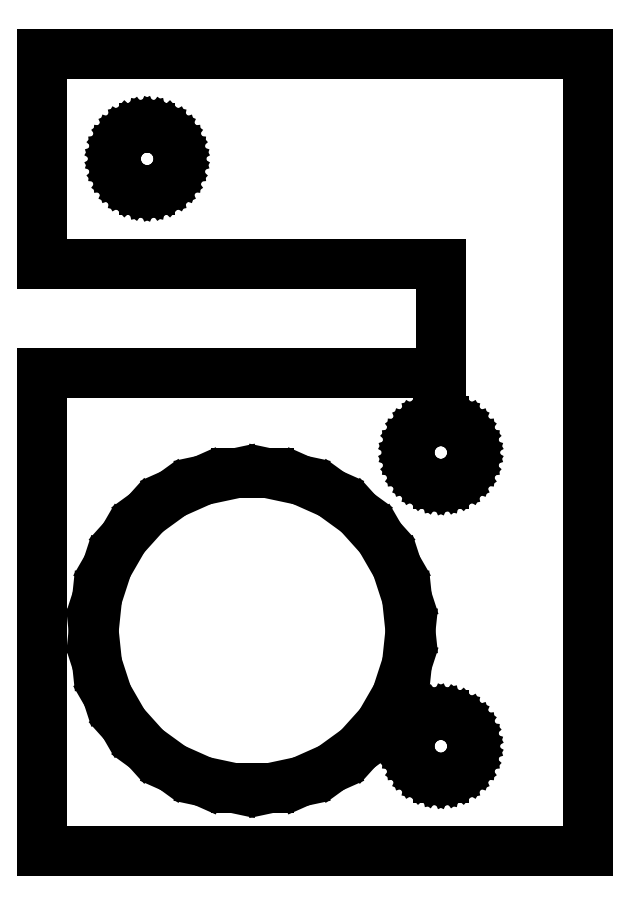
<metadata>
{"format":"dxf","ext":"dxf","renderer":"ezdxf+matplotlib","layout":"modelspace","background":"white","min_lineweight":24,"dpi":150}
</metadata>
<code>
0
SECTION
2
ENTITIES
0
LINE
8
0
10
0
11
0
20
0
21
22.8
0
LINE
8
0
10
0
11
19
20
22.8
21
22.8
0
LINE
8
0
10
19
11
19
20
22.8
21
28
0
LINE
8
0
10
19
11
0
20
28
21
28
0
LINE
8
0
10
0
11
0
20
28
21
38
0
LINE
8
0
10
0
11
26
20
38
21
38
0
LINE
8
0
10
26
11
26
20
38
21
0
0
LINE
8
0
10
26
11
0
20
0
21
0
0
LINE
8
0
10
2.45
11
2.615
20
10.5
21
12.07
0
LINE
8
0
10
2.615
11
3.103
20
12.07
21
13.57
0
LINE
8
0
10
3.103
11
3.892
20
13.57
21
14.94
0
LINE
8
0
10
3.892
11
4.948
20
14.94
21
16.11
0
LINE
8
0
10
4.948
11
6.225
20
16.11
21
17.04
0
LINE
8
0
10
6.225
11
7.667
20
17.04
21
17.68
0
LINE
8
0
10
7.667
11
9.211
20
17.68
21
18.01
0
LINE
8
0
10
9.211
11
10.79
20
18.01
21
18.01
0
LINE
8
0
10
10.79
11
12.33
20
18.01
21
17.68
0
LINE
8
0
10
12.33
11
13.78
20
17.68
21
17.04
0
LINE
8
0
10
13.78
11
15.05
20
17.04
21
16.11
0
LINE
8
0
10
15.05
11
16.11
20
16.11
21
14.94
0
LINE
8
0
10
16.11
11
16.9
20
14.94
21
13.57
0
LINE
8
0
10
16.9
11
17.39
20
13.57
21
12.07
0
LINE
8
0
10
17.39
11
17.55
20
12.07
21
10.5
0
LINE
8
0
10
17.55
11
17.39
20
10.5
21
8.93
0
LINE
8
0
10
17.39
11
16.9
20
8.93
21
7.429
0
LINE
8
0
10
16.9
11
16.11
20
7.429
21
6.062
0
LINE
8
0
10
16.11
11
15.05
20
6.062
21
4.889
0
LINE
8
0
10
15.05
11
13.78
20
4.889
21
3.962
0
LINE
8
0
10
13.78
11
12.33
20
3.962
21
3.32
0
LINE
8
0
10
12.33
11
10.79
20
3.32
21
2.991
0
LINE
8
0
10
10.79
11
9.211
20
2.991
21
2.991
0
LINE
8
0
10
9.211
11
7.667
20
2.991
21
3.32
0
LINE
8
0
10
7.667
11
6.225
20
3.32
21
3.962
0
LINE
8
0
10
6.225
11
4.948
20
3.962
21
4.889
0
LINE
8
0
10
4.948
11
3.892
20
4.889
21
6.062
0
LINE
8
0
10
3.892
11
3.103
20
6.062
21
7.429
0
LINE
8
0
10
3.103
11
2.615
20
7.429
21
8.93
0
LINE
8
0
10
2.615
11
2.45
20
8.93
21
10.5
0
LINE
8
0
10
3.5
11
3.533
20
33
21
33.31
0
LINE
8
0
10
3.533
11
3.63
20
33.31
21
33.61
0
LINE
8
0
10
3.63
11
3.786
20
33.61
21
33.88
0
LINE
8
0
10
3.786
11
3.996
20
33.88
21
34.12
0
LINE
8
0
10
3.996
11
4.25
20
34.12
21
34.3
0
LINE
8
0
10
4.25
11
4.536
20
34.3
21
34.43
0
LINE
8
0
10
4.536
11
4.843
20
34.43
21
34.49
0
LINE
8
0
10
4.843
11
5.157
20
34.49
21
34.49
0
LINE
8
0
10
5.157
11
5.464
20
34.49
21
34.43
0
LINE
8
0
10
5.464
11
5.75
20
34.43
21
34.3
0
LINE
8
0
10
5.75
11
6.004
20
34.3
21
34.12
0
LINE
8
0
10
6.004
11
6.214
20
34.12
21
33.88
0
LINE
8
0
10
6.214
11
6.37
20
33.88
21
33.61
0
LINE
8
0
10
6.37
11
6.467
20
33.61
21
33.31
0
LINE
8
0
10
6.467
11
6.5
20
33.31
21
33
0
LINE
8
0
10
6.5
11
6.467
20
33
21
32.69
0
LINE
8
0
10
6.467
11
6.37
20
32.69
21
32.39
0
LINE
8
0
10
6.37
11
6.214
20
32.39
21
32.12
0
LINE
8
0
10
6.214
11
6.004
20
32.12
21
31.89
0
LINE
8
0
10
6.004
11
5.75
20
31.89
21
31.7
0
LINE
8
0
10
5.75
11
5.464
20
31.7
21
31.57
0
LINE
8
0
10
5.464
11
5.157
20
31.57
21
31.51
0
LINE
8
0
10
5.157
11
4.843
20
31.51
21
31.51
0
LINE
8
0
10
4.843
11
4.536
20
31.51
21
31.57
0
LINE
8
0
10
4.536
11
4.25
20
31.57
21
31.7
0
LINE
8
0
10
4.25
11
3.996
20
31.7
21
31.89
0
LINE
8
0
10
3.996
11
3.786
20
31.89
21
32.12
0
LINE
8
0
10
3.786
11
3.63
20
32.12
21
32.39
0
LINE
8
0
10
3.63
11
3.533
20
32.39
21
32.69
0
LINE
8
0
10
3.533
11
3.5
20
32.69
21
33
0
LINE
8
0
10
17.5
11
17.53
20
5
21
5.312
0
LINE
8
0
10
17.53
11
17.63
20
5.312
21
5.61
0
LINE
8
0
10
17.63
11
17.79
20
5.61
21
5.882
0
LINE
8
0
10
17.79
11
18
20
5.882
21
6.115
0
LINE
8
0
10
18
11
18.25
20
6.115
21
6.299
0
LINE
8
0
10
18.25
11
18.54
20
6.299
21
6.427
0
LINE
8
0
10
18.54
11
18.84
20
6.427
21
6.492
0
LINE
8
0
10
18.84
11
19.16
20
6.492
21
6.492
0
LINE
8
0
10
19.16
11
19.46
20
6.492
21
6.427
0
LINE
8
0
10
19.46
11
19.75
20
6.427
21
6.299
0
LINE
8
0
10
19.75
11
20
20
6.299
21
6.115
0
LINE
8
0
10
20
11
20.21
20
6.115
21
5.882
0
LINE
8
0
10
20.21
11
20.37
20
5.882
21
5.61
0
LINE
8
0
10
20.37
11
20.47
20
5.61
21
5.312
0
LINE
8
0
10
20.47
11
20.5
20
5.312
21
5
0
LINE
8
0
10
20.5
11
20.47
20
5
21
4.688
0
LINE
8
0
10
20.47
11
20.37
20
4.688
21
4.39
0
LINE
8
0
10
20.37
11
20.21
20
4.39
21
4.118
0
LINE
8
0
10
20.21
11
20
20
4.118
21
3.885
0
LINE
8
0
10
20
11
19.75
20
3.885
21
3.701
0
LINE
8
0
10
19.75
11
19.46
20
3.701
21
3.573
0
LINE
8
0
10
19.46
11
19.16
20
3.573
21
3.508
0
LINE
8
0
10
19.16
11
18.84
20
3.508
21
3.508
0
LINE
8
0
10
18.84
11
18.54
20
3.508
21
3.573
0
LINE
8
0
10
18.54
11
18.25
20
3.573
21
3.701
0
LINE
8
0
10
18.25
11
18
20
3.701
21
3.885
0
LINE
8
0
10
18
11
17.79
20
3.885
21
4.118
0
LINE
8
0
10
17.79
11
17.63
20
4.118
21
4.39
0
LINE
8
0
10
17.63
11
17.53
20
4.39
21
4.688
0
LINE
8
0
10
17.53
11
17.5
20
4.688
21
5
0
LINE
8
0
10
17.5
11
17.53
20
19
21
19.31
0
LINE
8
0
10
17.53
11
17.63
20
19.31
21
19.61
0
LINE
8
0
10
17.63
11
17.79
20
19.61
21
19.88
0
LINE
8
0
10
17.79
11
18
20
19.88
21
20.11
0
LINE
8
0
10
18
11
18.25
20
20.11
21
20.3
0
LINE
8
0
10
18.25
11
18.54
20
20.3
21
20.43
0
LINE
8
0
10
18.54
11
18.84
20
20.43
21
20.49
0
LINE
8
0
10
18.84
11
19.16
20
20.49
21
20.49
0
LINE
8
0
10
19.16
11
19.46
20
20.49
21
20.43
0
LINE
8
0
10
19.46
11
19.75
20
20.43
21
20.3
0
LINE
8
0
10
19.75
11
20
20
20.3
21
20.11
0
LINE
8
0
10
20
11
20.21
20
20.11
21
19.88
0
LINE
8
0
10
20.21
11
20.37
20
19.88
21
19.61
0
LINE
8
0
10
20.37
11
20.47
20
19.61
21
19.31
0
LINE
8
0
10
20.47
11
20.5
20
19.31
21
19
0
LINE
8
0
10
20.5
11
20.47
20
19
21
18.69
0
LINE
8
0
10
20.47
11
20.37
20
18.69
21
18.39
0
LINE
8
0
10
20.37
11
20.21
20
18.39
21
18.12
0
LINE
8
0
10
20.21
11
20
20
18.12
21
17.89
0
LINE
8
0
10
20
11
19.75
20
17.89
21
17.7
0
LINE
8
0
10
19.75
11
19.46
20
17.7
21
17.57
0
LINE
8
0
10
19.46
11
19.16
20
17.57
21
17.51
0
LINE
8
0
10
19.16
11
18.84
20
17.51
21
17.51
0
LINE
8
0
10
18.84
11
18.54
20
17.51
21
17.57
0
LINE
8
0
10
18.54
11
18.25
20
17.57
21
17.7
0
LINE
8
0
10
18.25
11
18
20
17.7
21
17.89
0
LINE
8
0
10
18
11
17.79
20
17.89
21
18.12
0
LINE
8
0
10
17.79
11
17.63
20
18.12
21
18.39
0
LINE
8
0
10
17.63
11
17.53
20
18.39
21
18.69
0
LINE
8
0
10
17.53
11
17.5
20
18.69
21
19
0
ENDSEC
0
EOF

</code>
